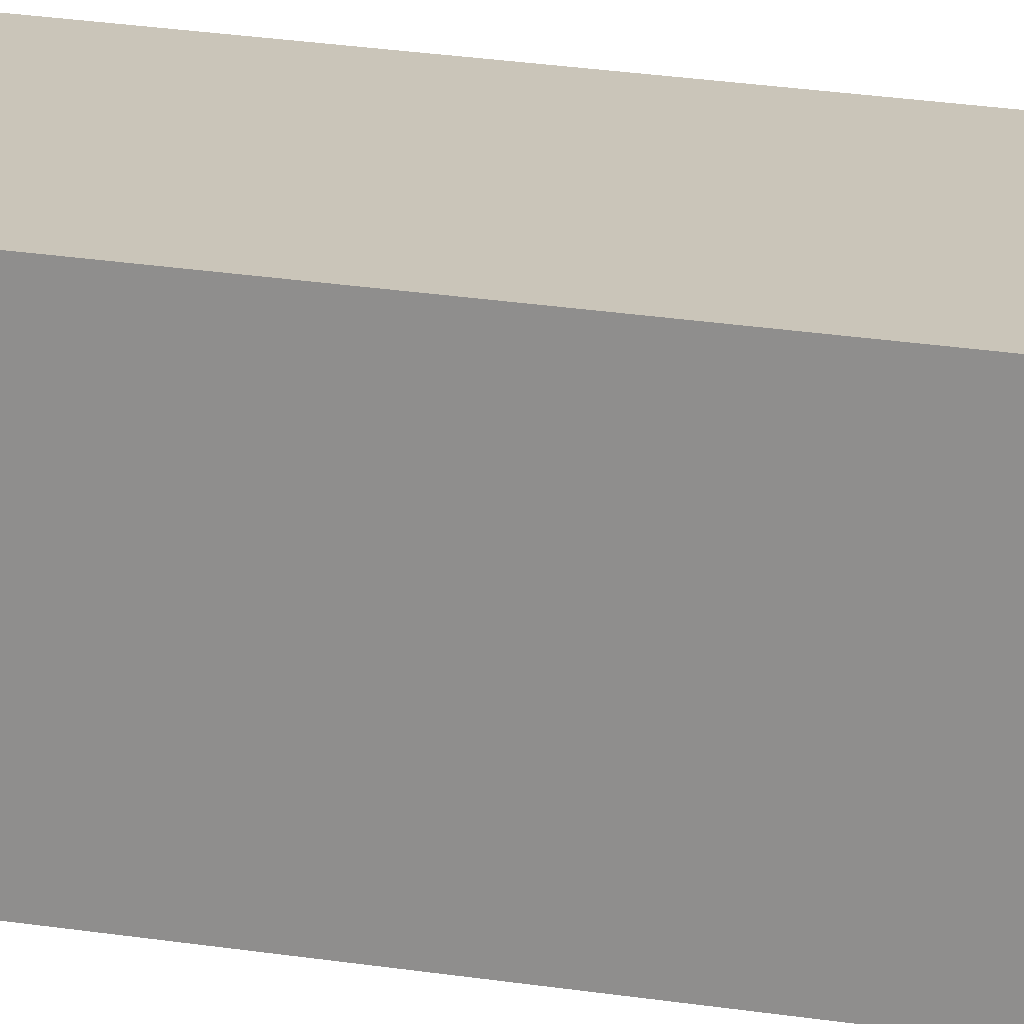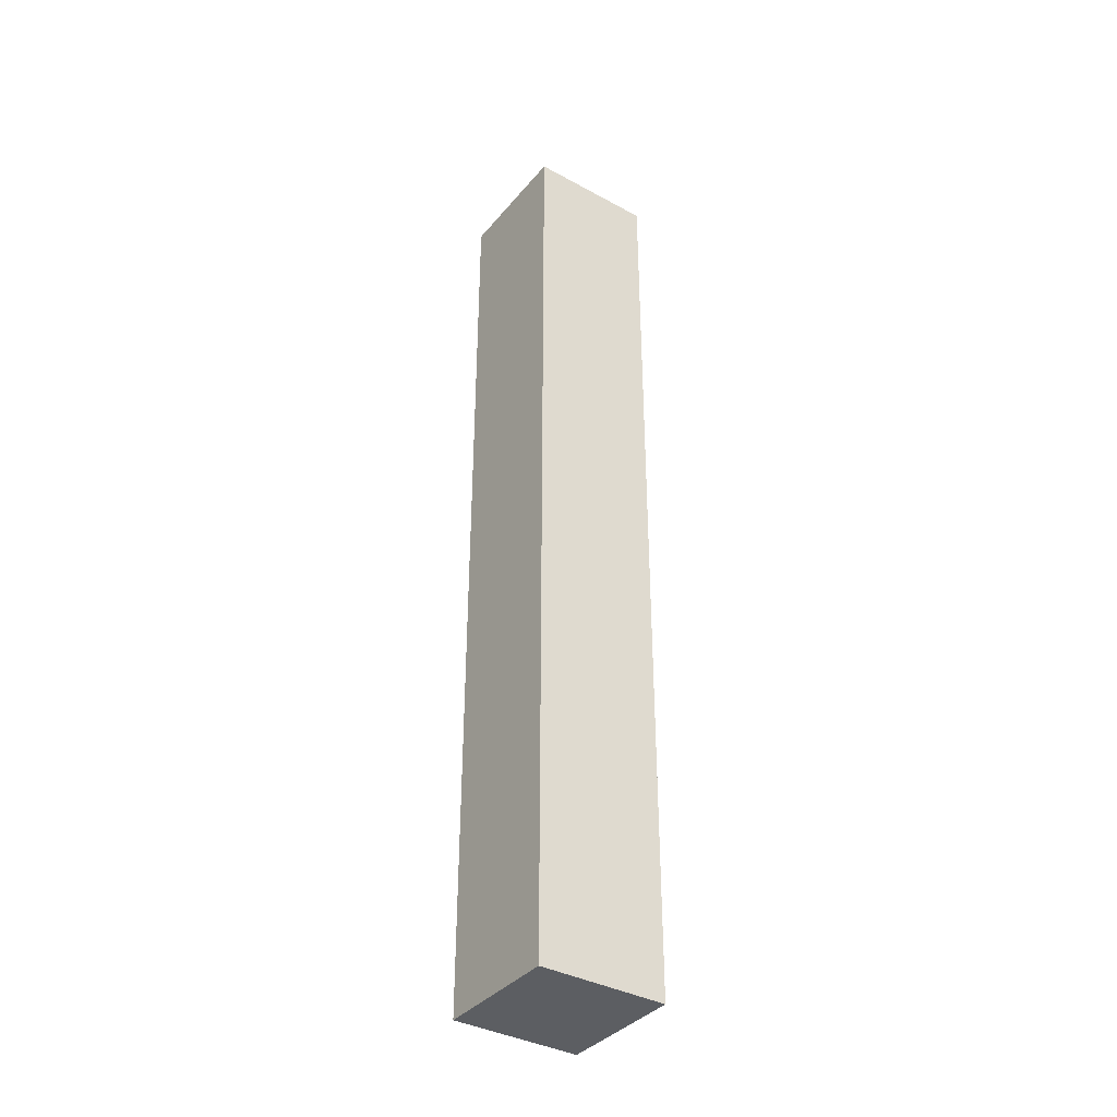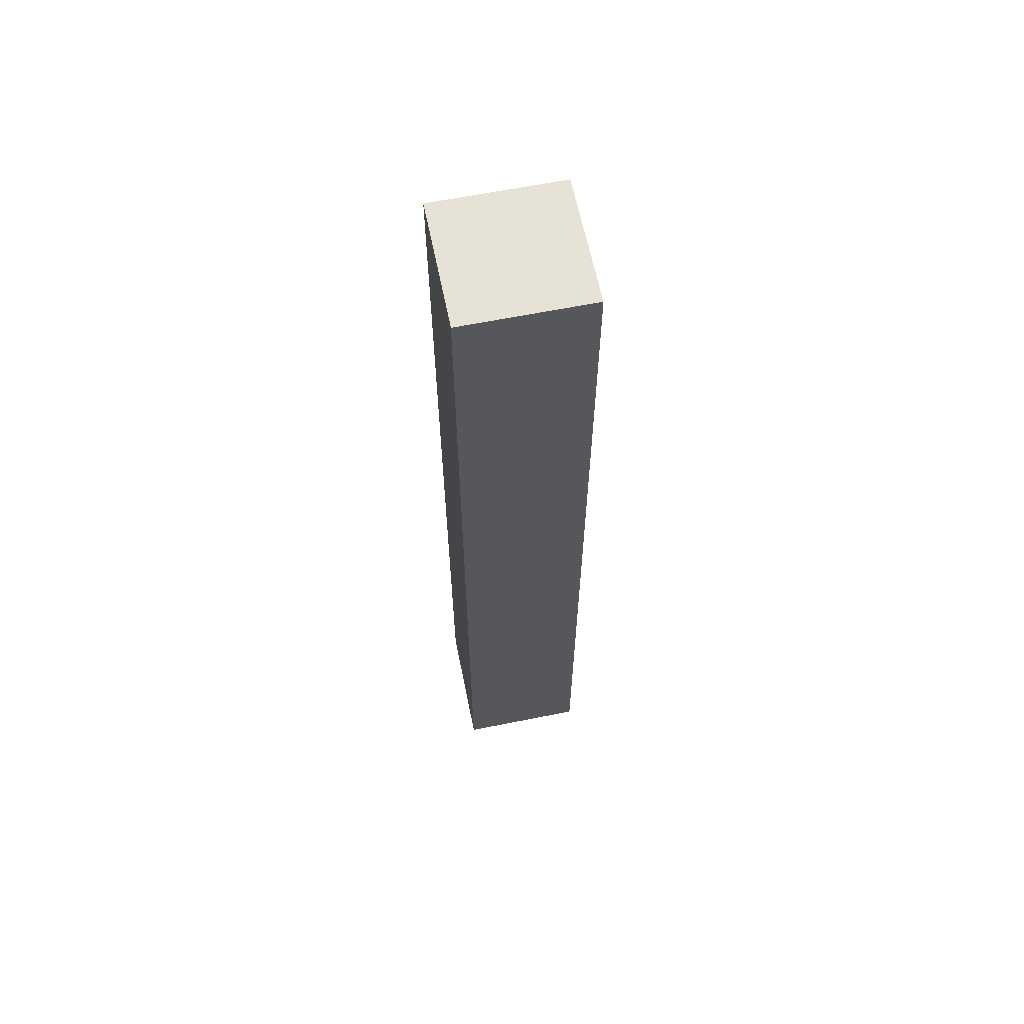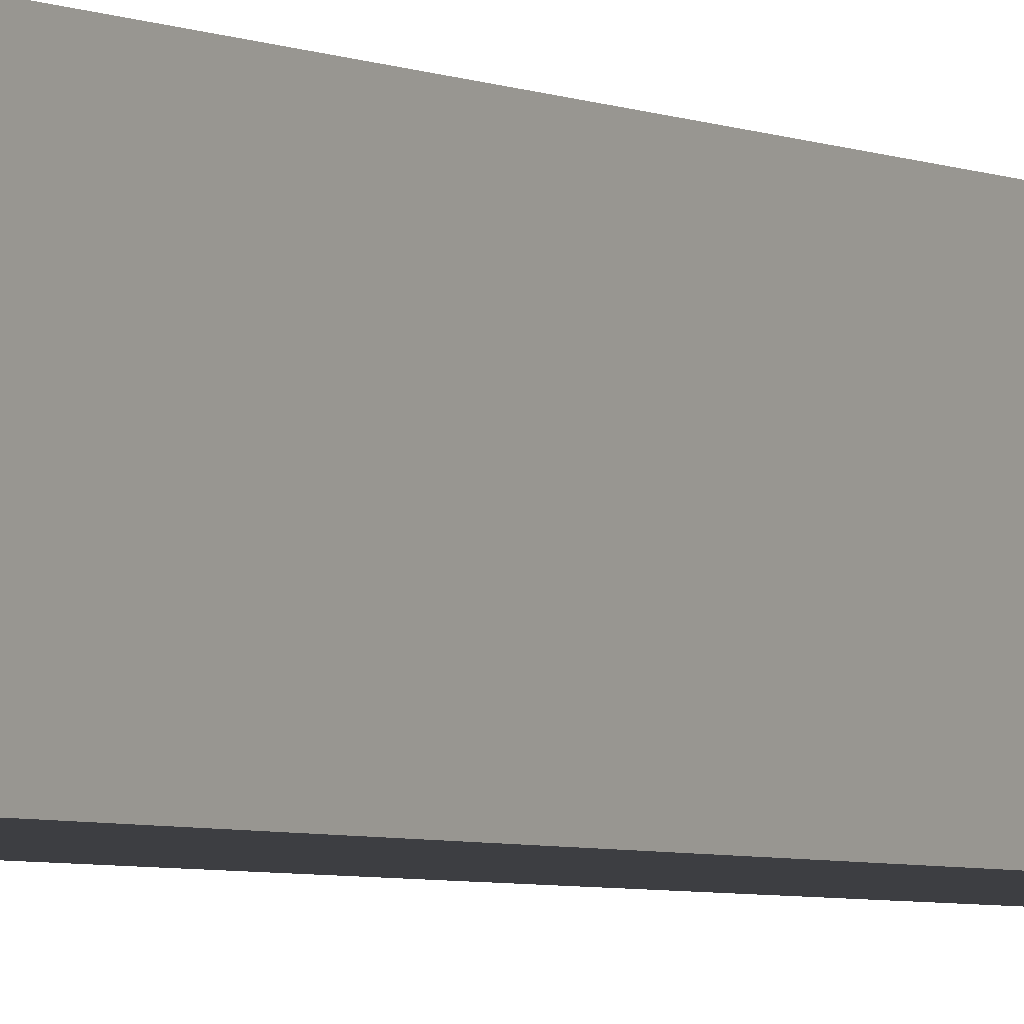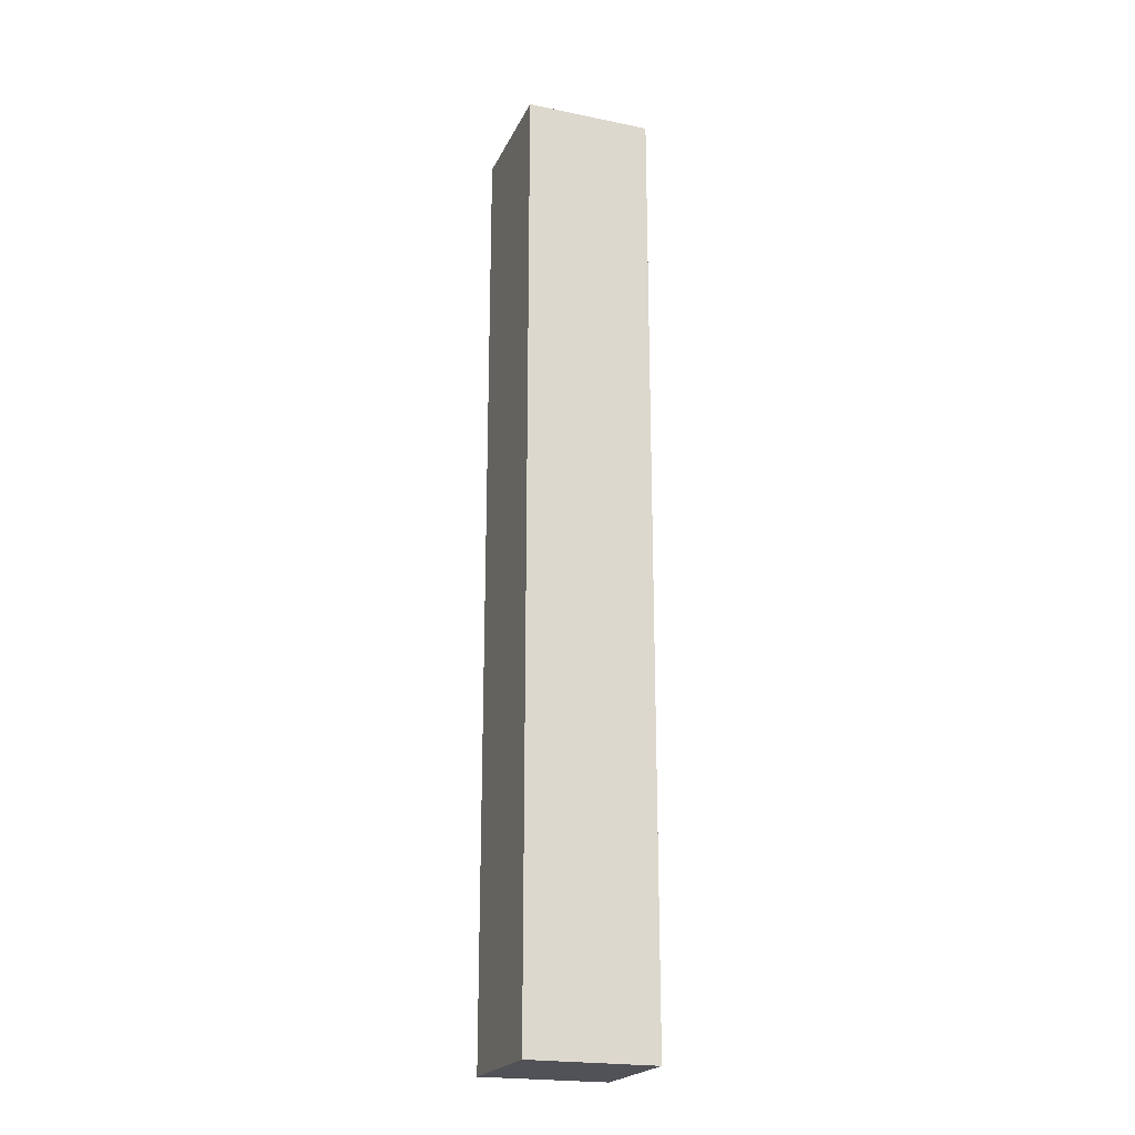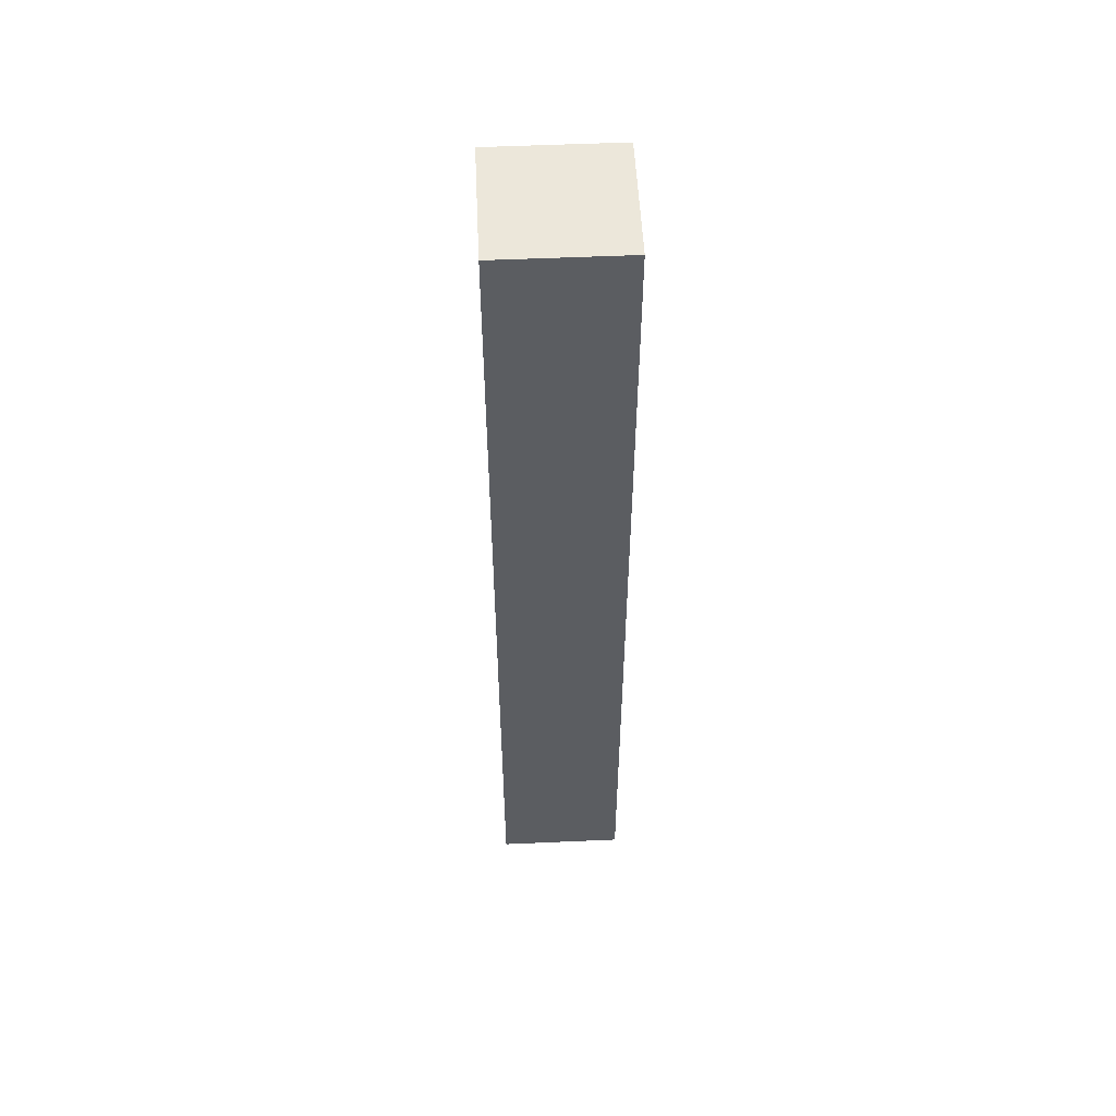
<metadata>
{"format":"obj","ext":"obj","renderer":"f3d","projection":"perspective","resolution":1024,"background":"white","views":[{"elev":20.6,"azim":-73.0,"up":"+Z"},{"elev":-37.5,"azim":55.1,"up":"+Y"},{"elev":63.0,"azim":-11.5,"up":"+Y"},{"elev":-3.5,"azim":-150.6,"up":"+Z"},{"elev":-21.5,"azim":-19.8,"up":"+Y"},{"elev":53.9,"azim":177.3,"up":"+Y"}]}
</metadata>
<code>
o Cube
v -0.05 -0.25 0.05
v -0.05 -0.15 0.05
v -0.05 -0.25 -0.05
v -0.05 -0.15 -0.05
v 0.05 -0.25 0.05
v 0.05 -0.15 0.05
v 0.05 -0.25 -0.05
v 0.05 -0.15 -0.05
f 1 2 4 3
f 3 4 8 7
f 7 8 6 5
f 5 6 2 1
f 3 7 5 1
f 8 4 2 6
o Cube.001
v -0.05 -0.15 0.05
v -0.05 0.5 0.05
v -0.05 -0.15 -0.05
v -0.05 0.5 -0.05
v 0.05 -0.15 0.05
v 0.05 0.5 0.05
v 0.05 -0.15 -0.05
v 0.05 0.5 -0.05
f 9 10 12 11
f 11 12 16 15
f 15 16 14 13
f 13 14 10 9
f 11 15 13 9
f 16 12 10 14

</code>
